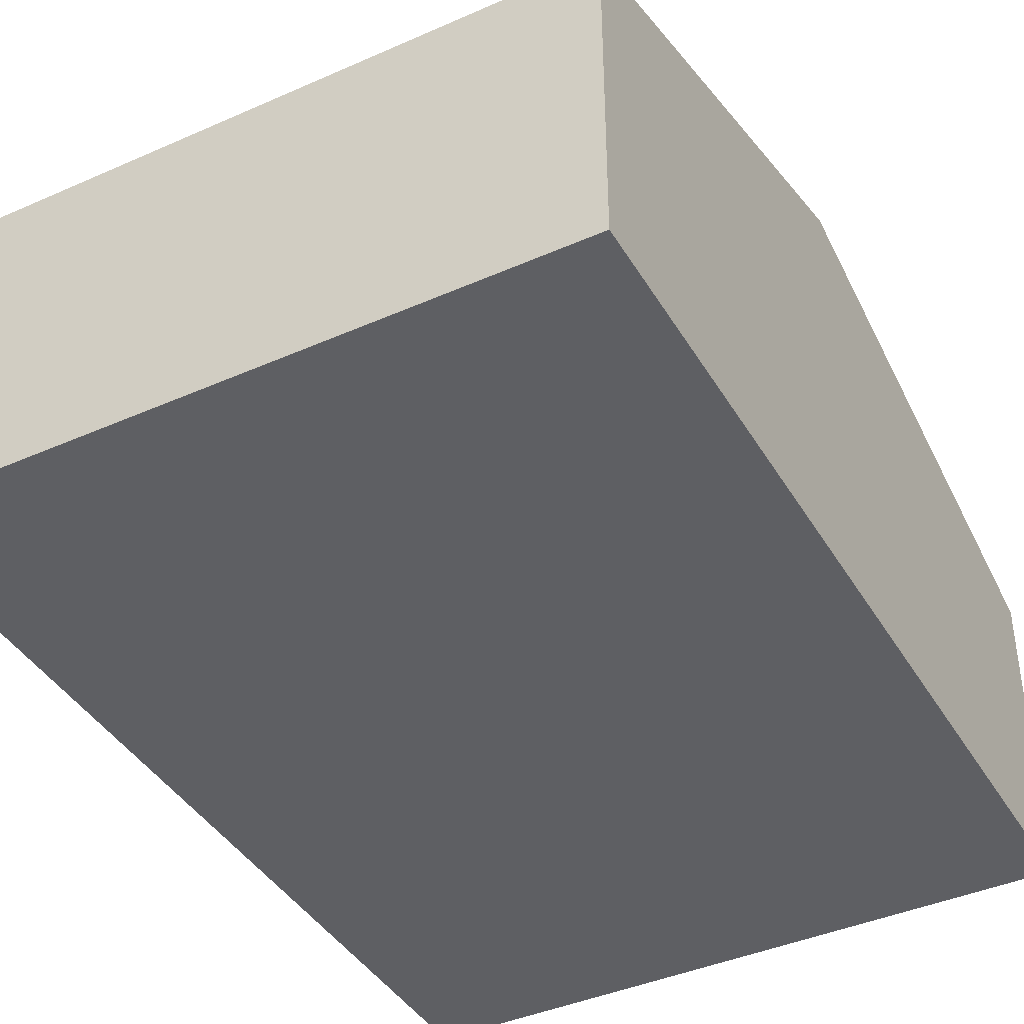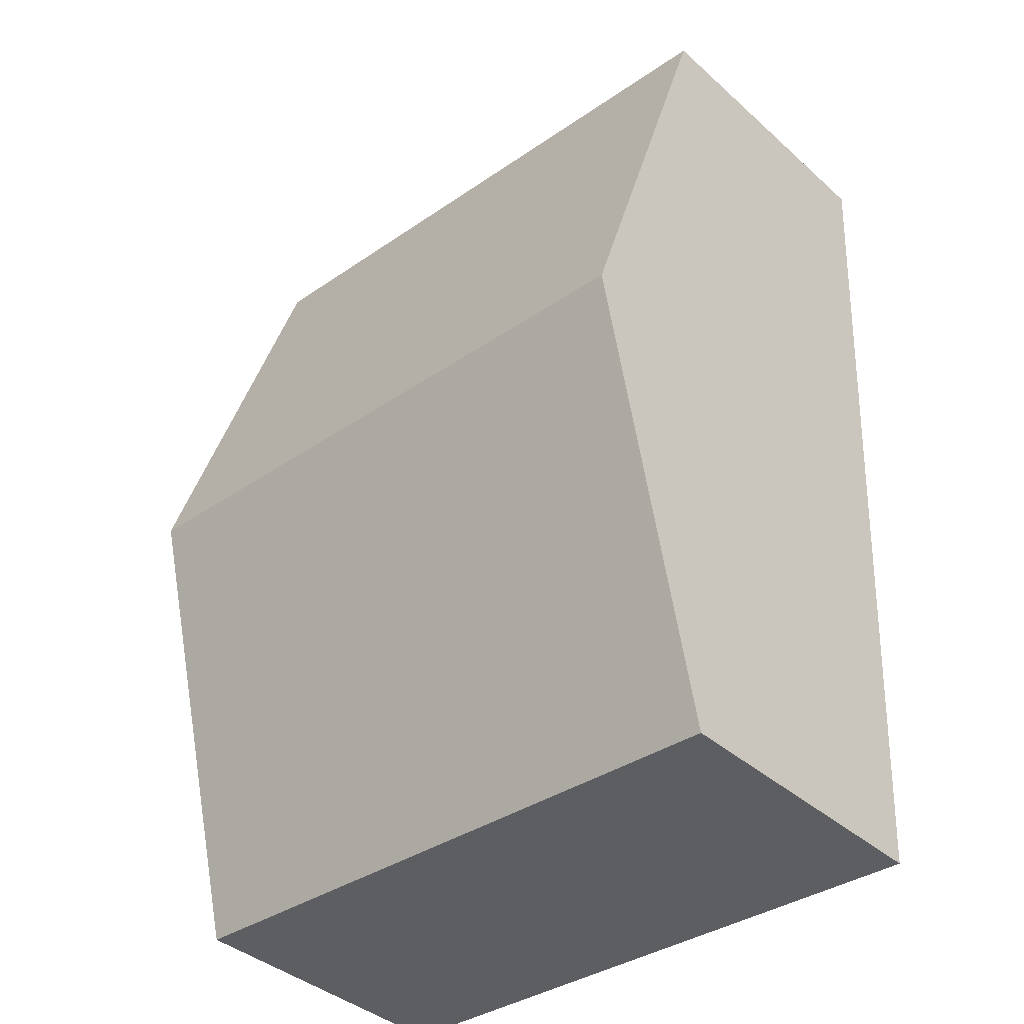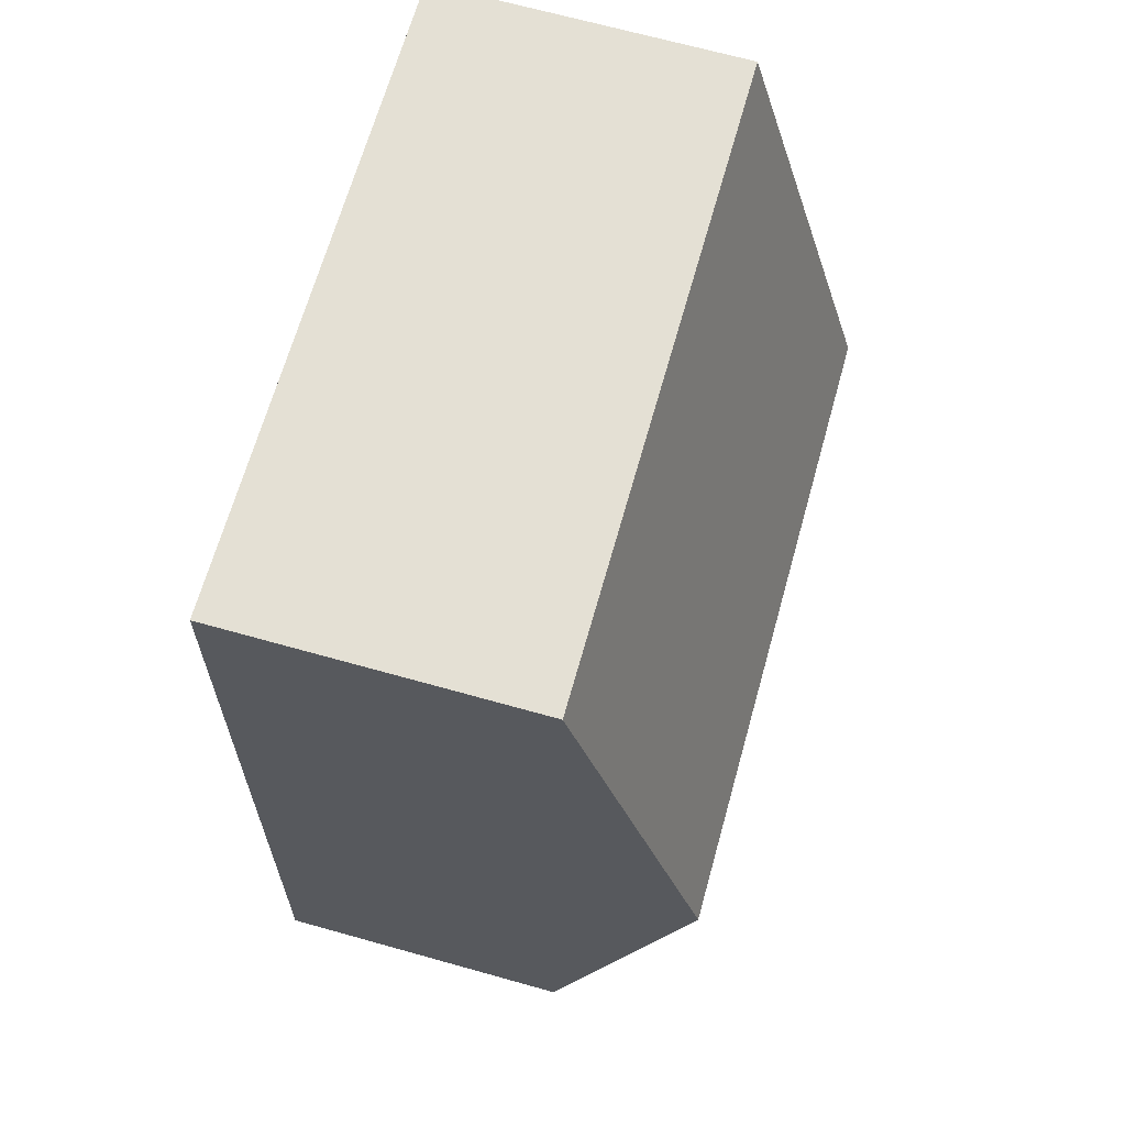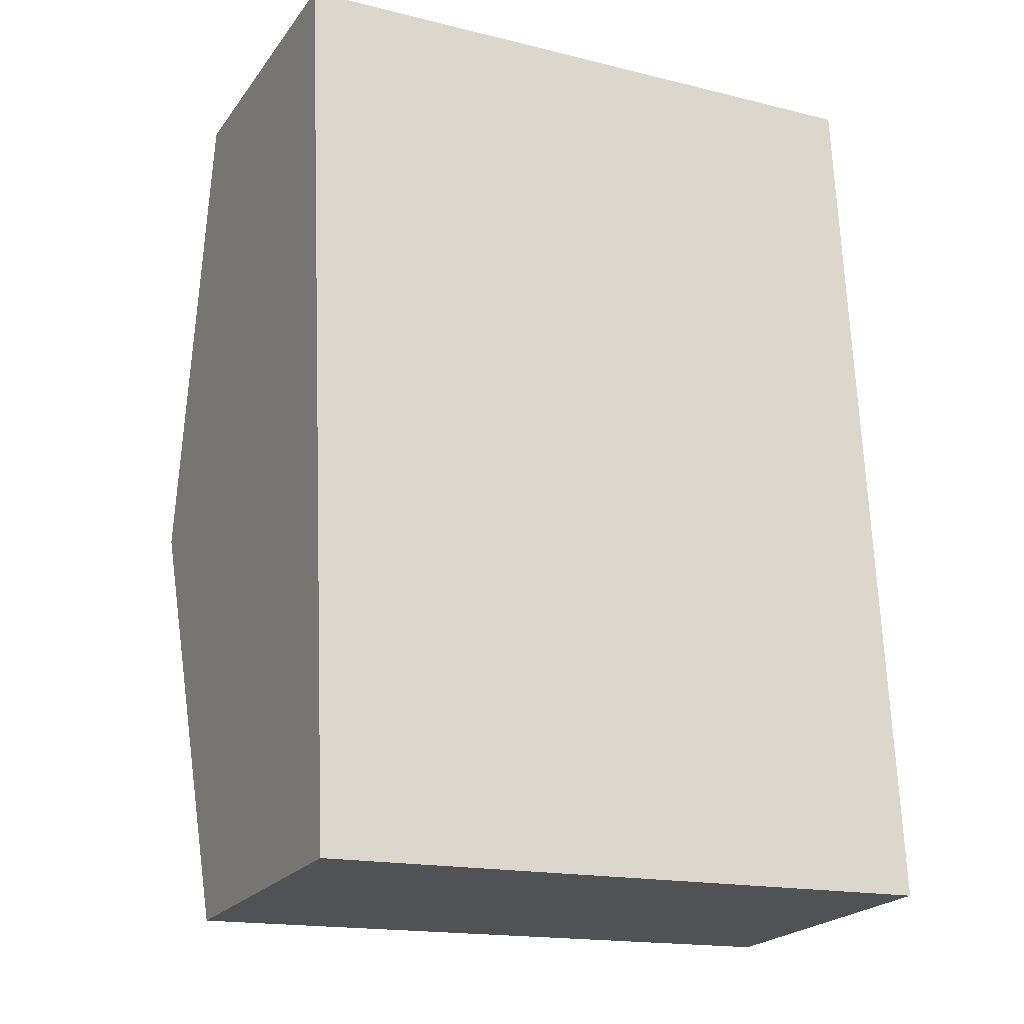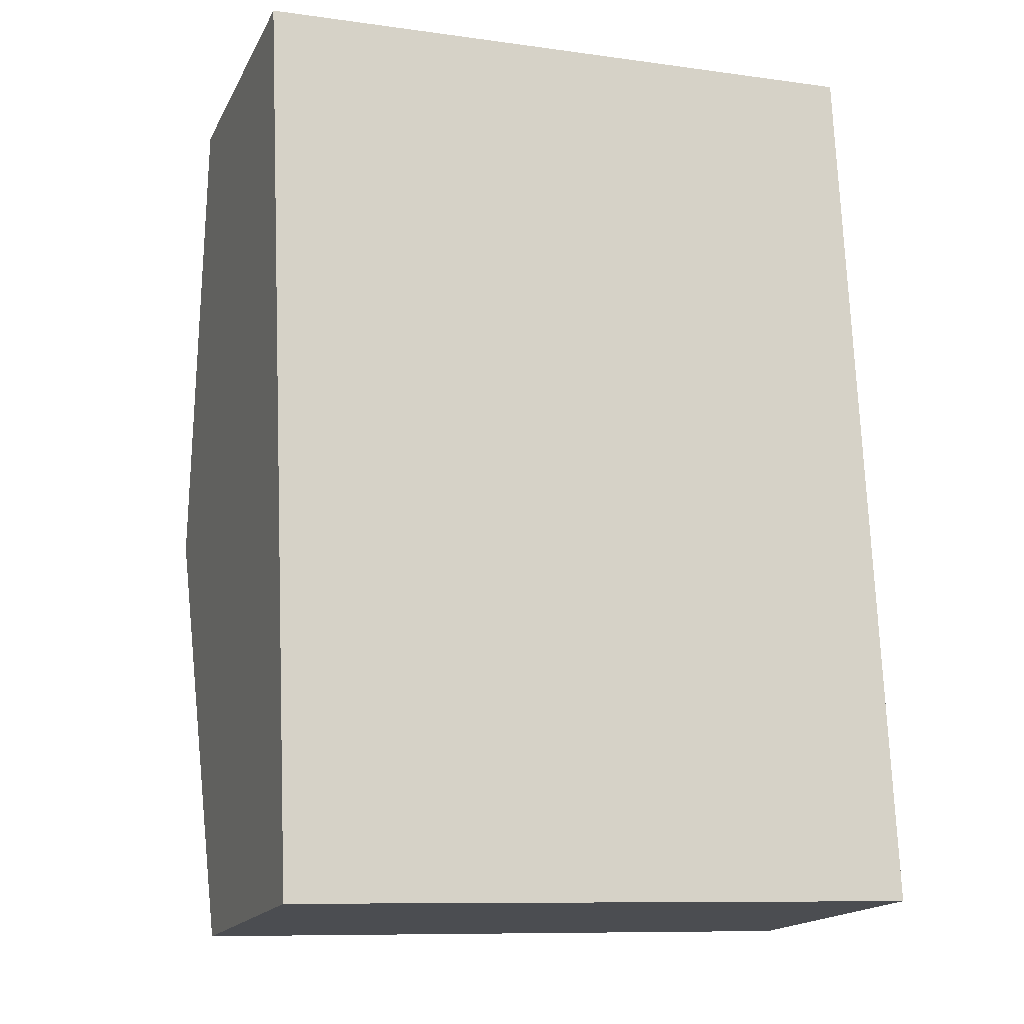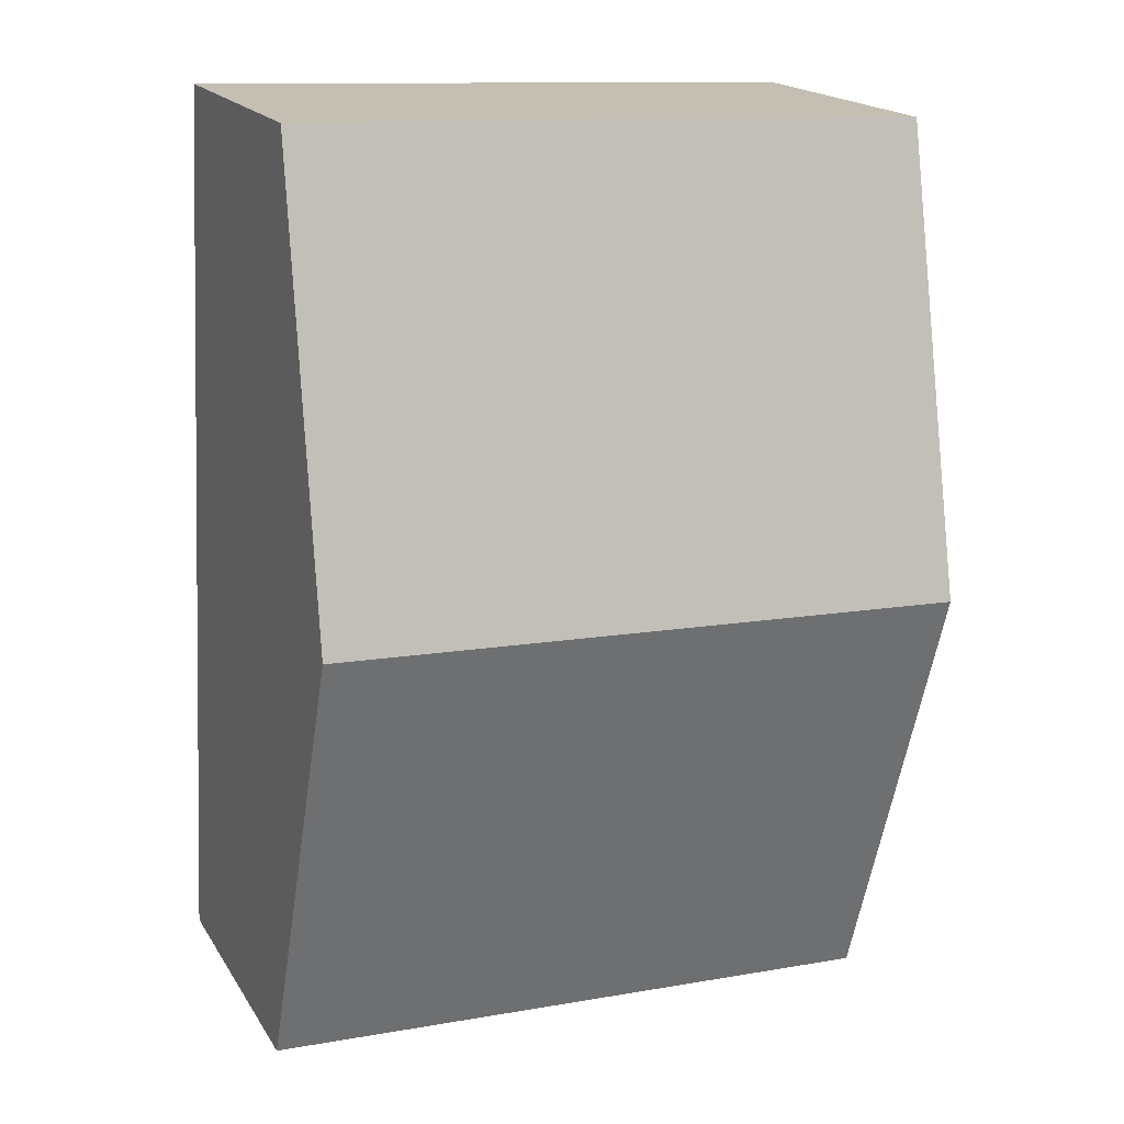
<metadata>
{"format":"obj","ext":"obj","renderer":"f3d","projection":"perspective","resolution":1024,"background":"white","views":[{"elev":-41.2,"azim":25.8,"up":"+Y"},{"elev":-39.3,"azim":-137.7,"up":"+Z"},{"elev":68.8,"azim":105.6,"up":"+Z"},{"elev":-22.2,"azim":-26.5,"up":"+Z"},{"elev":-16.9,"azim":-19.7,"up":"+Z"},{"elev":18.3,"azim":157.4,"up":"+Z"}]}
</metadata>
<code>
v  0.163 3.699 -3.766
v  5.647 2.545 -7.302
v  0.325 2.545 -7.532
v  5.485 3.699 -3.536
v  5.322 2.545 0.23
v  0 2.545 1.558e-16
v  0.325 4.612e-16 -7.532
v  0.163 2.306e-16 -3.766
v  0 0 0
v  5.322 -1.408e-17 0.23
v  5.485 2.165e-16 -3.536
v  5.647 4.471e-16 -7.302
g defaultobject
f 1 2 3
f 2 1 4
f 5 1 6
f 1 5 4
f 7 1 3
f 1 7 8
f 1 8 6
f 6 8 9
f 9 5 6
f 5 9 10
f 10 4 5
f 4 10 11
f 4 11 2
f 2 11 12
f 12 3 2
f 3 12 7
f 8 10 9
f 10 8 7
f 10 7 11
f 11 7 12

</code>
